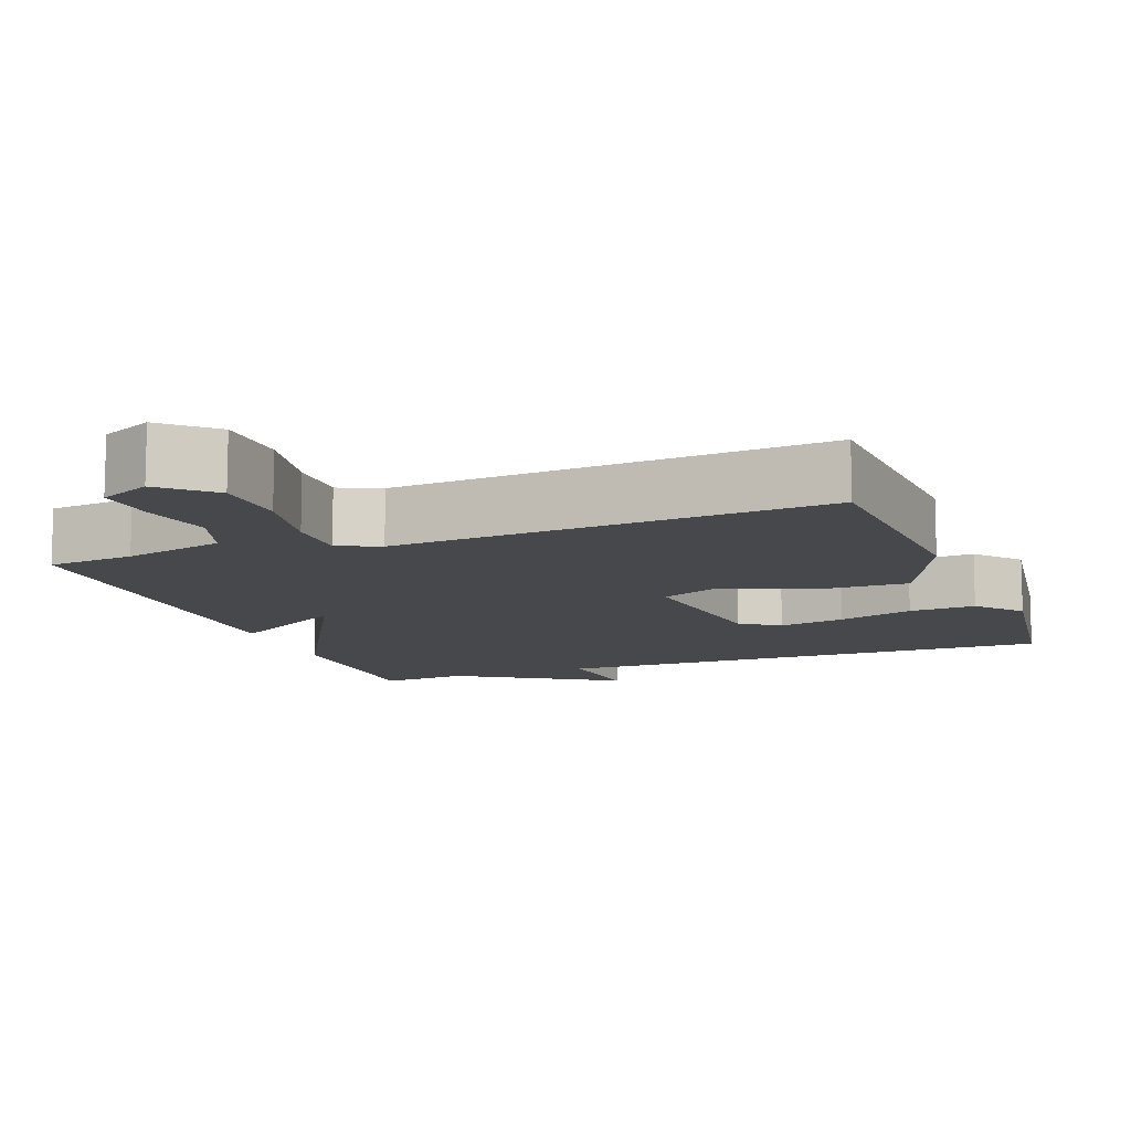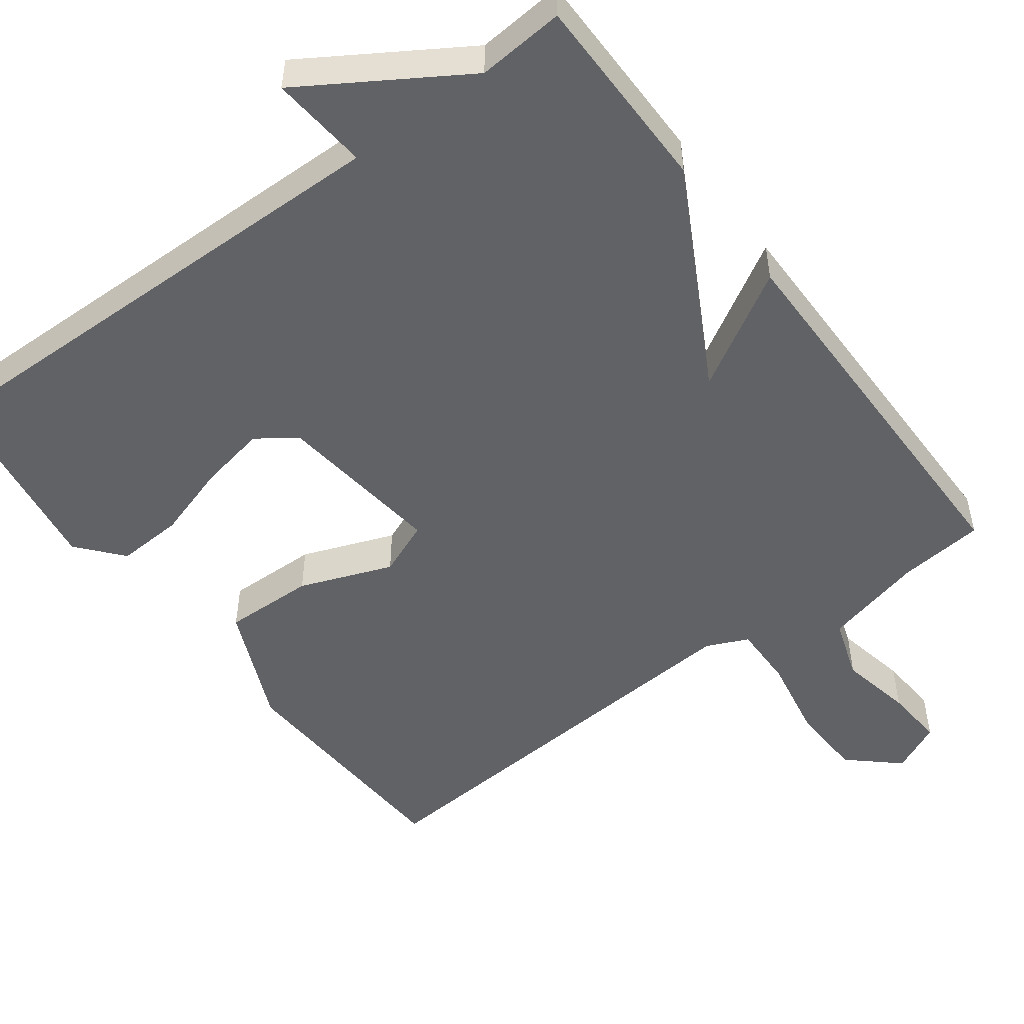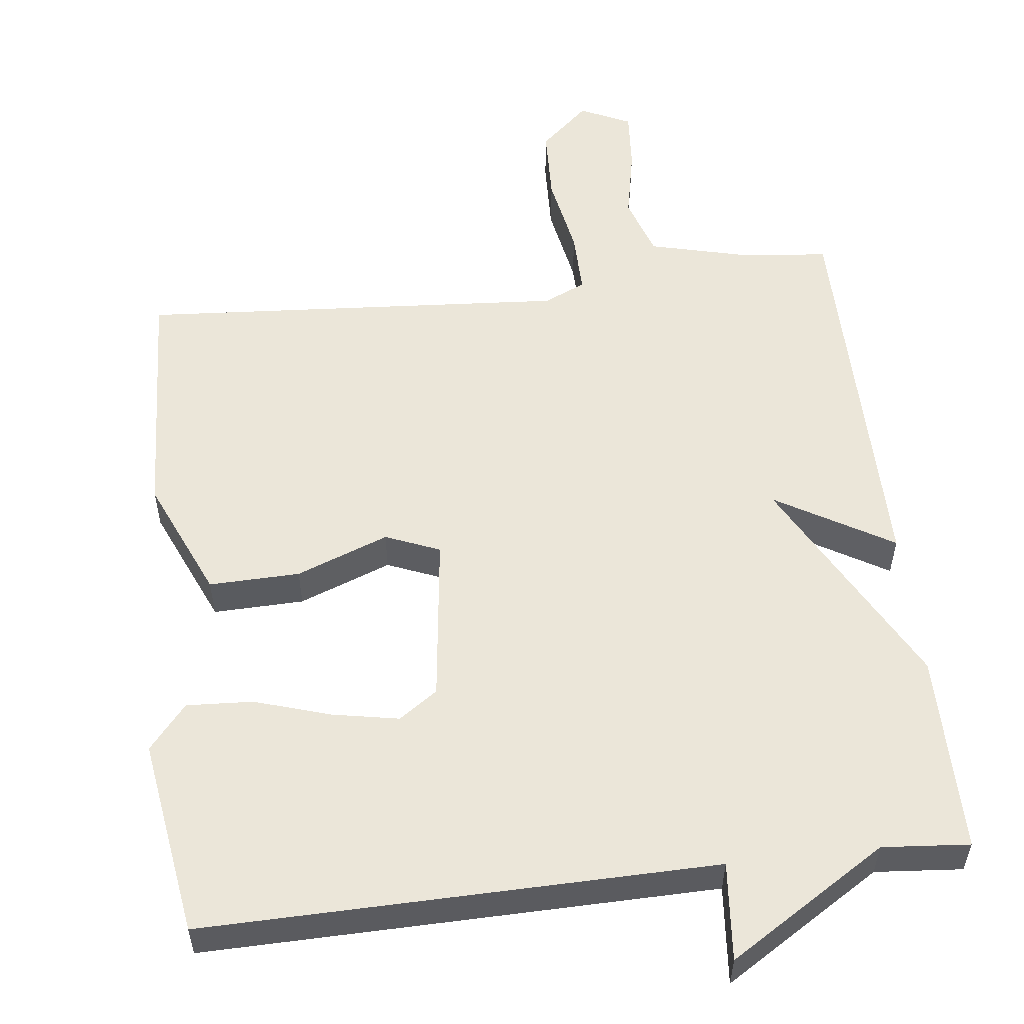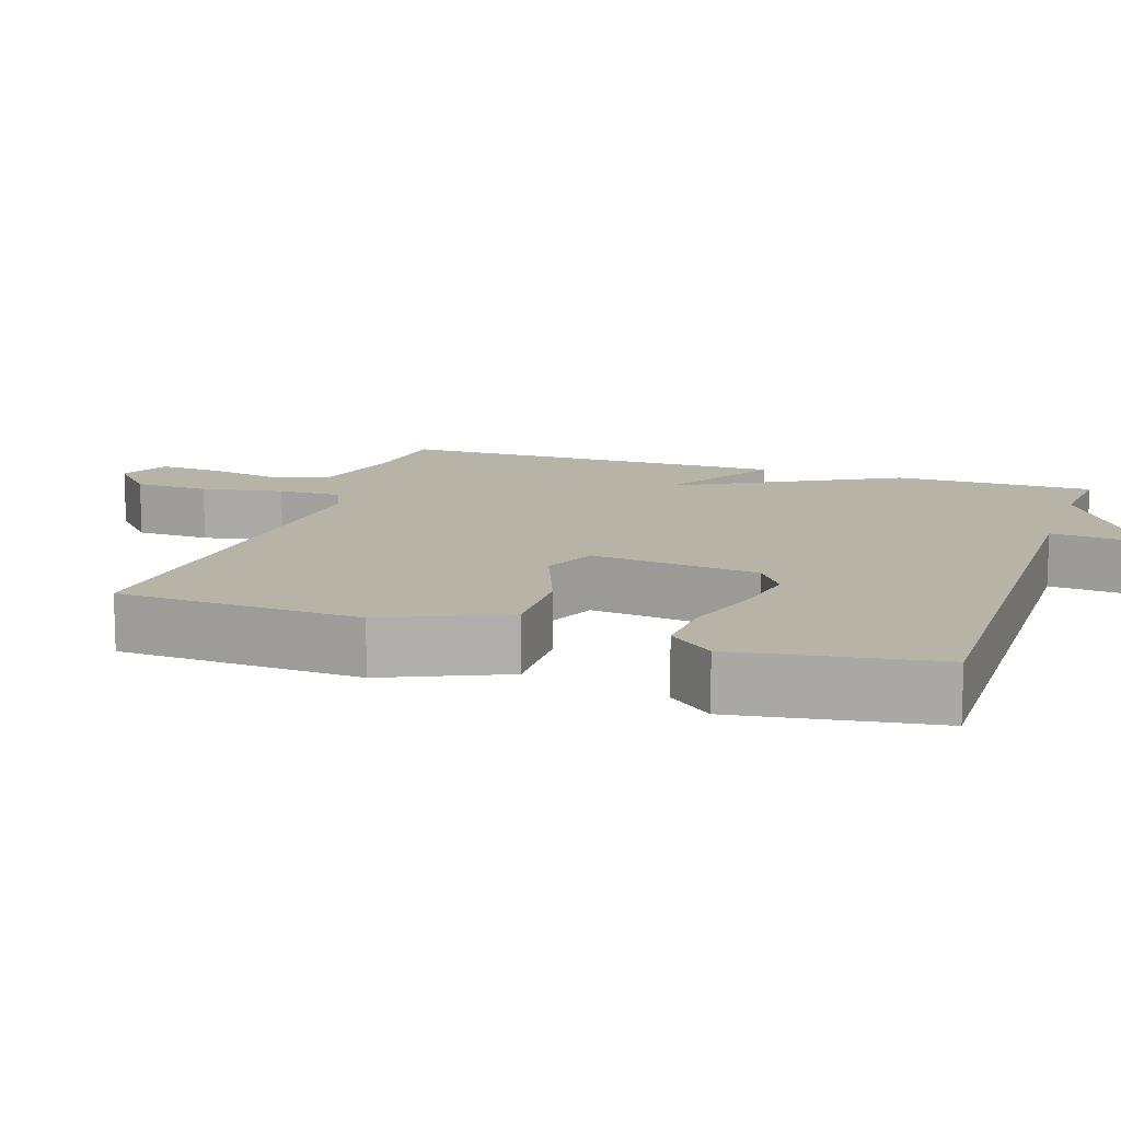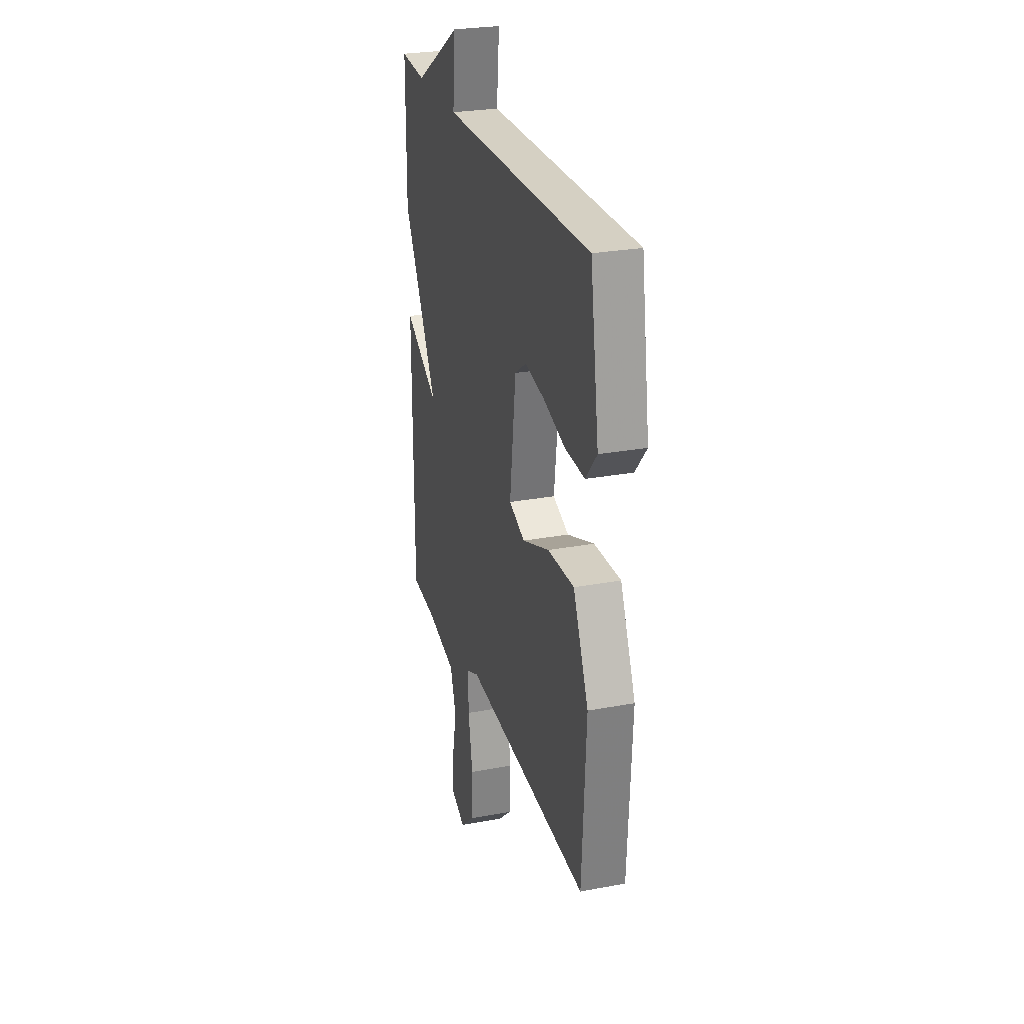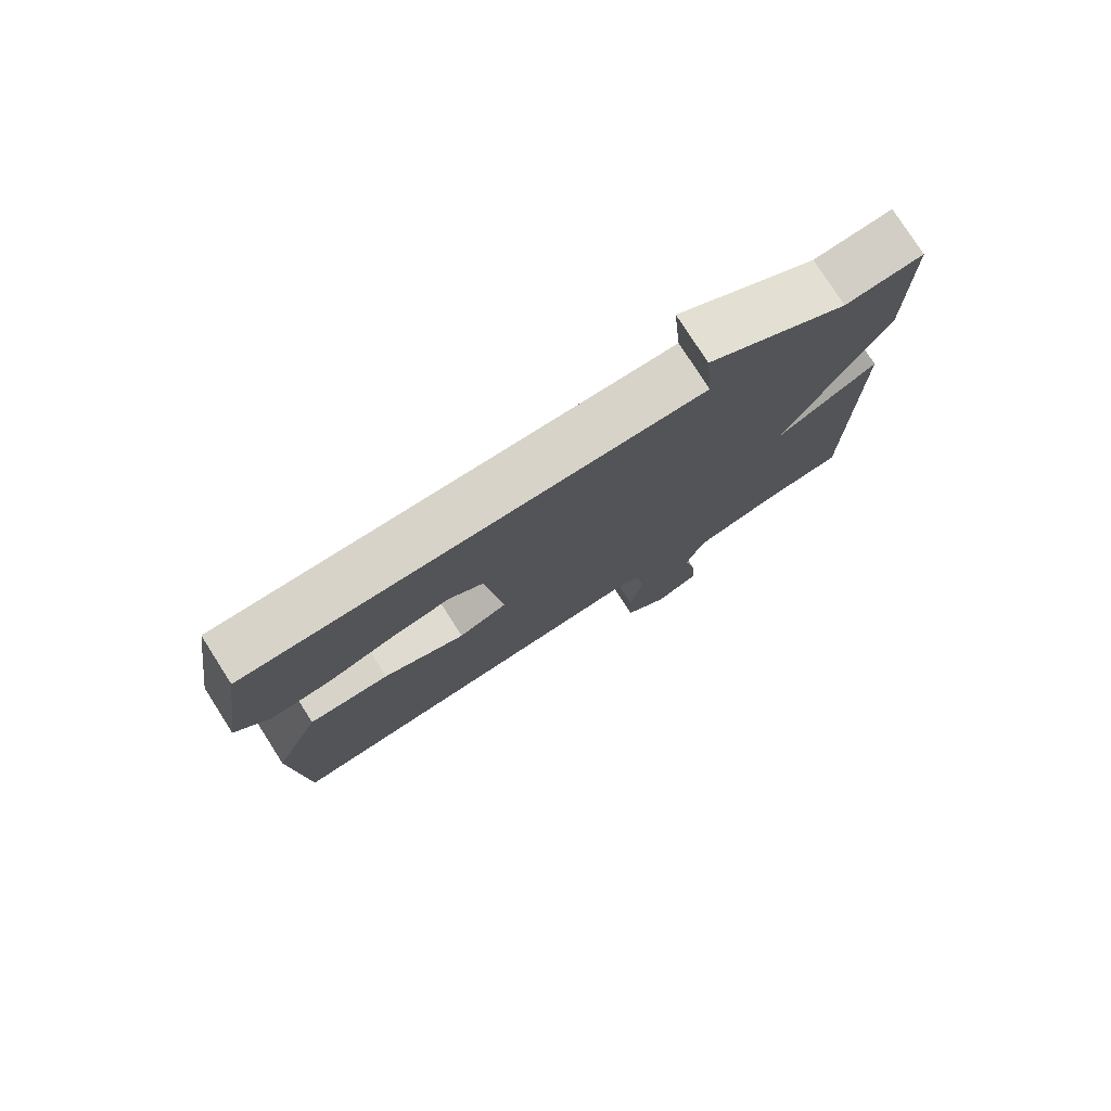
<metadata>
{"format":"obj","ext":"obj","renderer":"f3d","projection":"perspective","resolution":1024,"background":"white","views":[{"elev":-11.1,"azim":-159.3,"up":"+Y"},{"elev":-50.7,"azim":36.6,"up":"+Y"},{"elev":55.1,"azim":-6.8,"up":"+Y"},{"elev":12.6,"azim":-71.6,"up":"+Y"},{"elev":26.9,"azim":-106.3,"up":"+Z"},{"elev":77.8,"azim":-32.6,"up":"+Z"}]}
</metadata>
<code>
v -0.5 0.07 -0.5
v -0.518 0.07 -0.174
v -0.448 0.07 -0.013
v -0.326 0.07 -0.016
v -0.202 0.07 -0.063
v -0.129 0.07 -0.033
v -0.157 0.07 0.193
v -0.209 0.07 0.229
v -0.298 0.07 0.212
v -0.4 0.07 0.18
v -0.489 0.07 0.175
v -0.54 0.07 0.235
v -0.5 0.07 0.5
v 0.183 0.07 0.49
v 0.171 0.07 0.622
v 0.383 0.07 0.49
v 0.5 0.07 0.5
v 0.501 0.07 0.231
v 0.344 0.07 -0.062
v 0.501 0.07 0.031
v 0.5 0.07 -0.5
v 0.384 0.07 -0.512
v 0.249 0.07 -0.546
v 0.222 0.07 -0.628
v 0.242 0.07 -0.726
v 0.248 0.07 -0.807
v 0.18 0.07 -0.839
v 0.114 0.07 -0.78
v 0.11 0.07 -0.679
v 0.13 0.07 -0.569
v 0.131 0.07 -0.484
v 0.075 0.07 -0.459
v -0.5 0 -0.5
v -0.518 0 -0.174
v -0.448 0 -0.013
v -0.326 0 -0.016
v -0.202 0 -0.063
v -0.129 0 -0.033
v -0.157 0 0.193
v -0.209 0 0.229
v -0.298 0 0.212
v -0.4 0 0.18
v -0.489 0 0.175
v -0.54 0 0.235
v -0.5 0 0.5
v 0.183 0 0.49
v 0.171 0 0.622
v 0.383 0 0.49
v 0.5 0 0.5
v 0.501 0 0.231
v 0.344 0 -0.062
v 0.501 0 0.031
v 0.5 0 -0.5
v 0.384 0 -0.512
v 0.249 0 -0.546
v 0.222 0 -0.628
v 0.242 0 -0.726
v 0.248 0 -0.807
v 0.18 0 -0.839
v 0.114 0 -0.78
v 0.11 0 -0.679
v 0.13 0 -0.569
v 0.131 0 -0.484
v 0.075 0 -0.459
f 28 29 30
f 27 28 30
f 26 27 30
f 25 26 30
f 24 25 30
f 23 24 30 31
f 22 23 31
f 22 31 32
f 21 22 32
f 20 21 32
f 19 20 32
f 19 32 1
f 18 19 1
f 17 18 1
f 16 17 1
f 12 13 14
f 11 12 14
f 10 11 14
f 9 10 14
f 8 9 14
f 7 8 14
f 6 7 14
f 3 4 5
f 2 3 5
f 1 2 5
f 1 5 6
f 16 1 6
f 14 15 16
f 6 14 16
f 62 61 60
f 62 60 59
f 62 59 58
f 62 58 57
f 62 57 56
f 63 62 56 55
f 63 55 54
f 64 63 54
f 64 54 53
f 64 53 52
f 64 52 51
f 33 64 51
f 33 51 50
f 33 50 49
f 33 49 48
f 46 45 44
f 46 44 43
f 46 43 42
f 46 42 41
f 46 41 40
f 46 40 39
f 46 39 38
f 37 36 35
f 37 35 34
f 37 34 33
f 38 37 33
f 38 33 48
f 48 47 46
f 48 46 38
f 1 33 34 2
f 2 34 35 3
f 3 35 36 4
f 4 36 37 5
f 5 37 38 6
f 6 38 39 7
f 7 39 40 8
f 8 40 41 9
f 9 41 42 10
f 10 42 43 11
f 11 43 44 12
f 12 44 45 13
f 13 45 46 14
f 14 46 47 15
f 15 47 48 16
f 16 48 49 17
f 17 49 50 18
f 18 50 51 19
f 19 51 52 20
f 20 52 53 21
f 21 53 54 22
f 22 54 55 23
f 23 55 56 24
f 24 56 57 25
f 25 57 58 26
f 26 58 59 27
f 27 59 60 28
f 28 60 61 29
f 29 61 62 30
f 30 62 63 31
f 31 63 64 32
f 32 64 33 1

</code>
